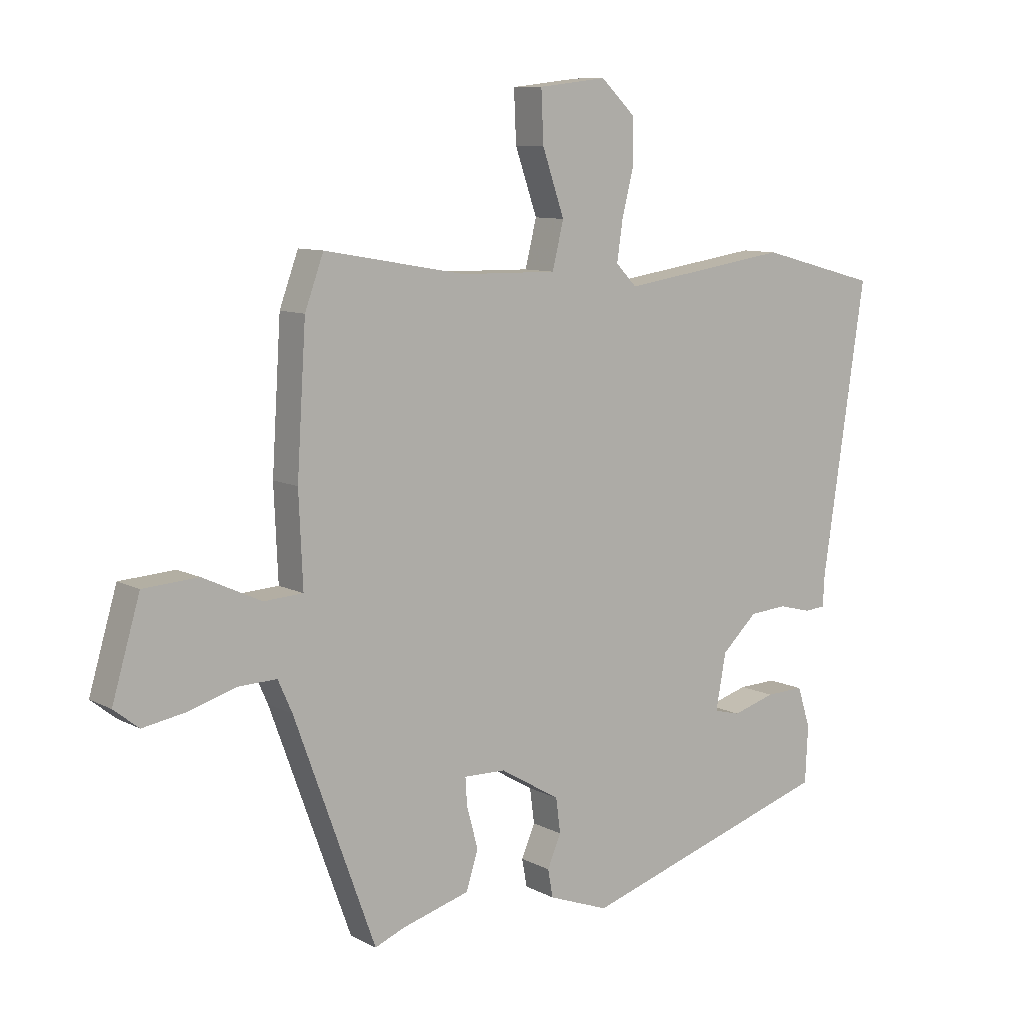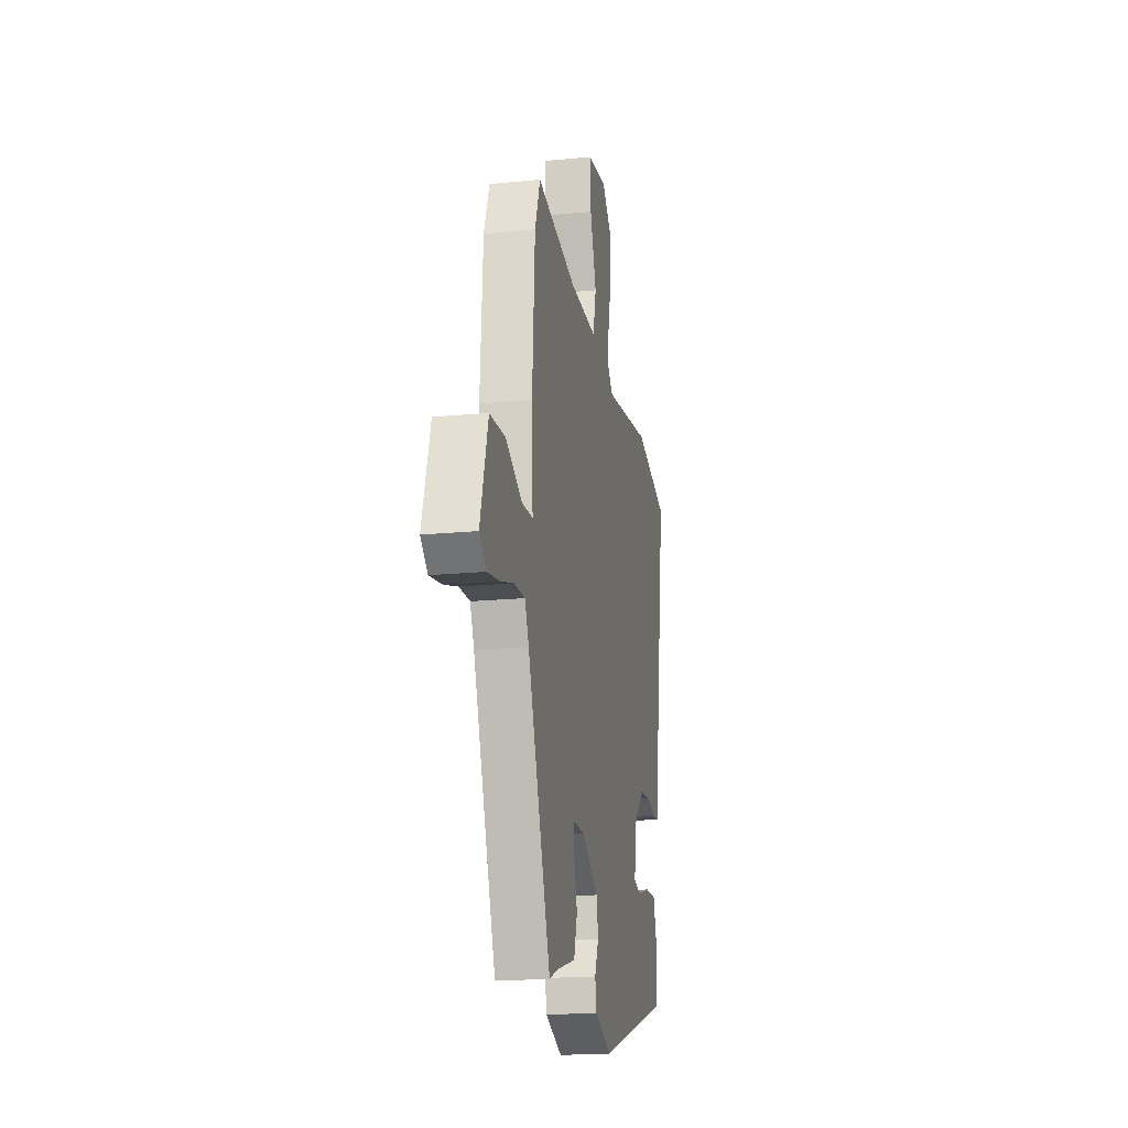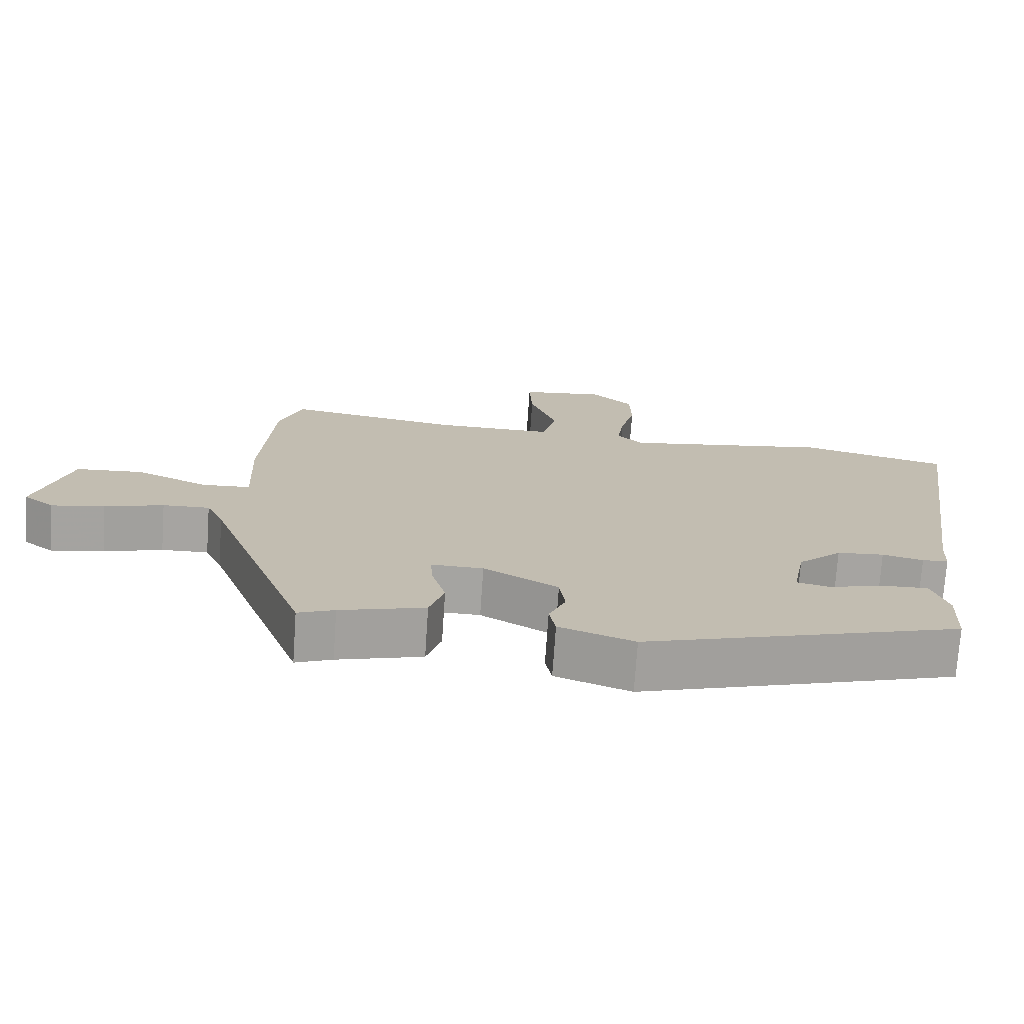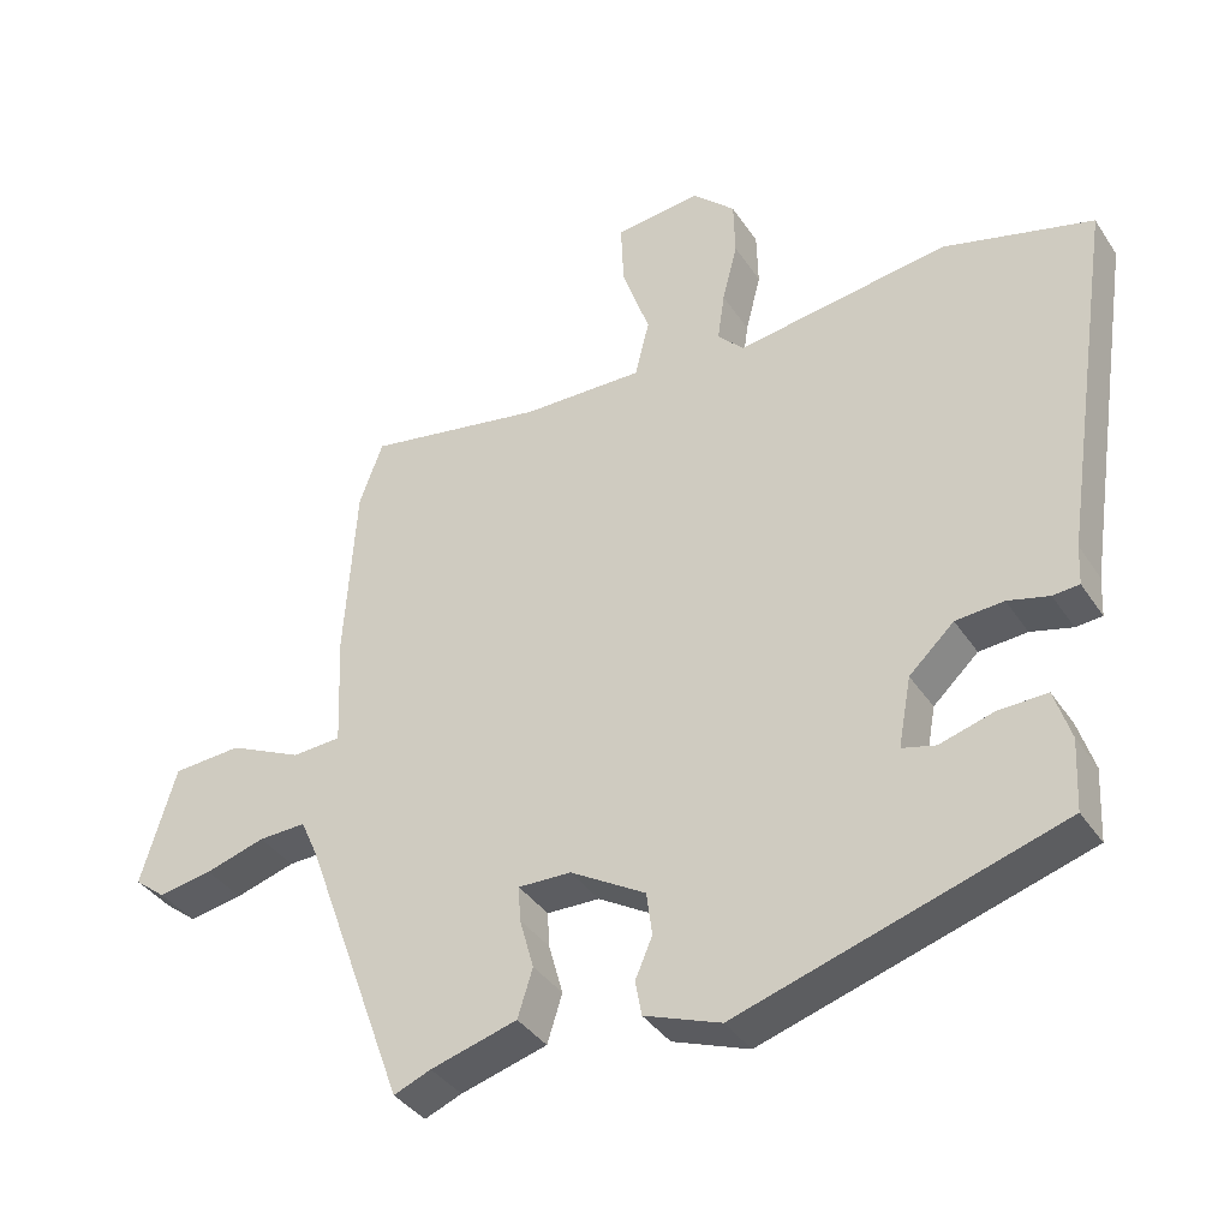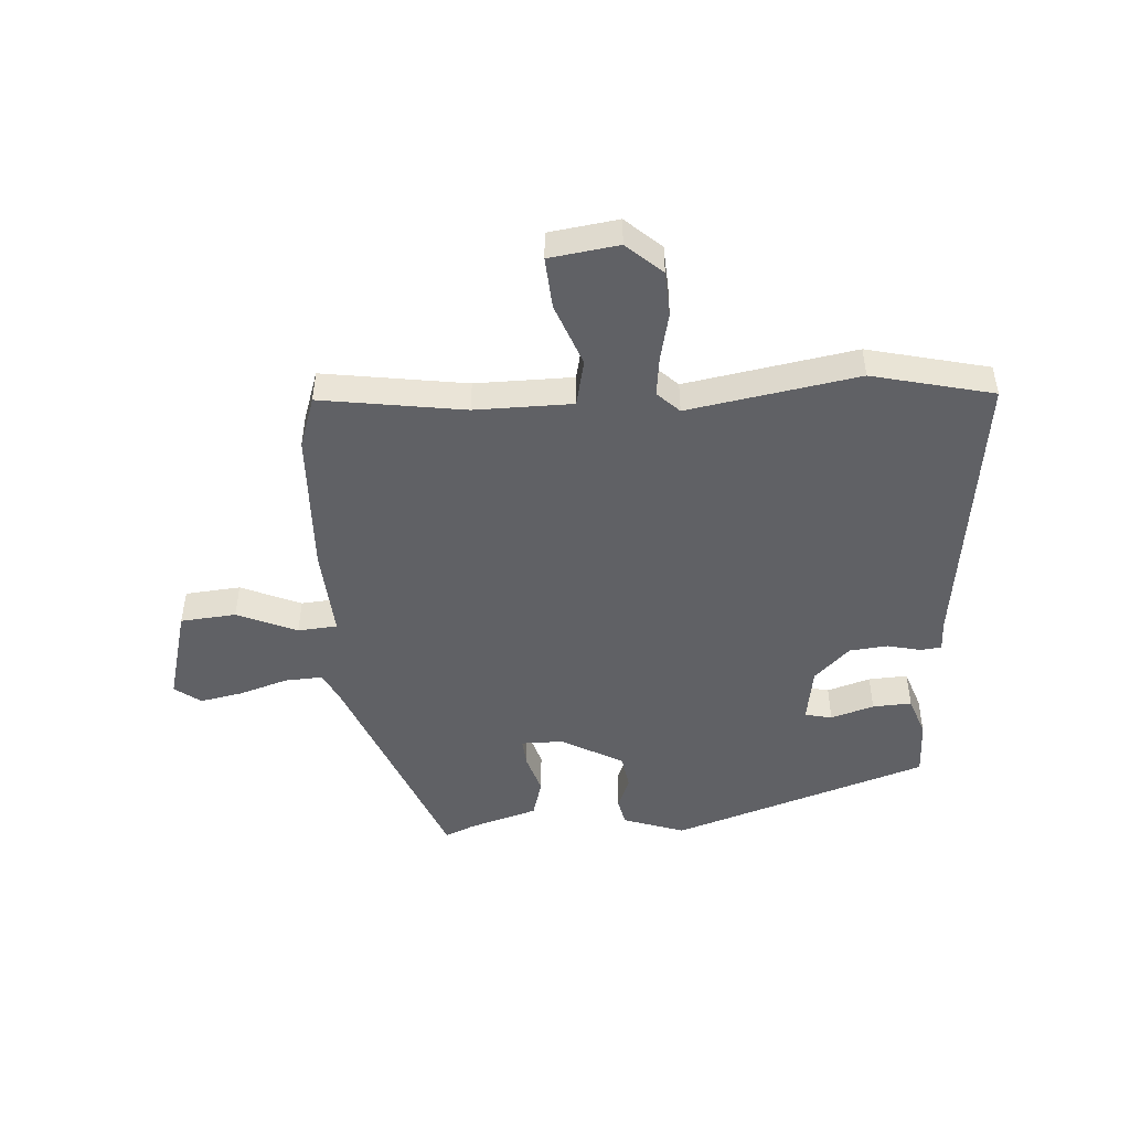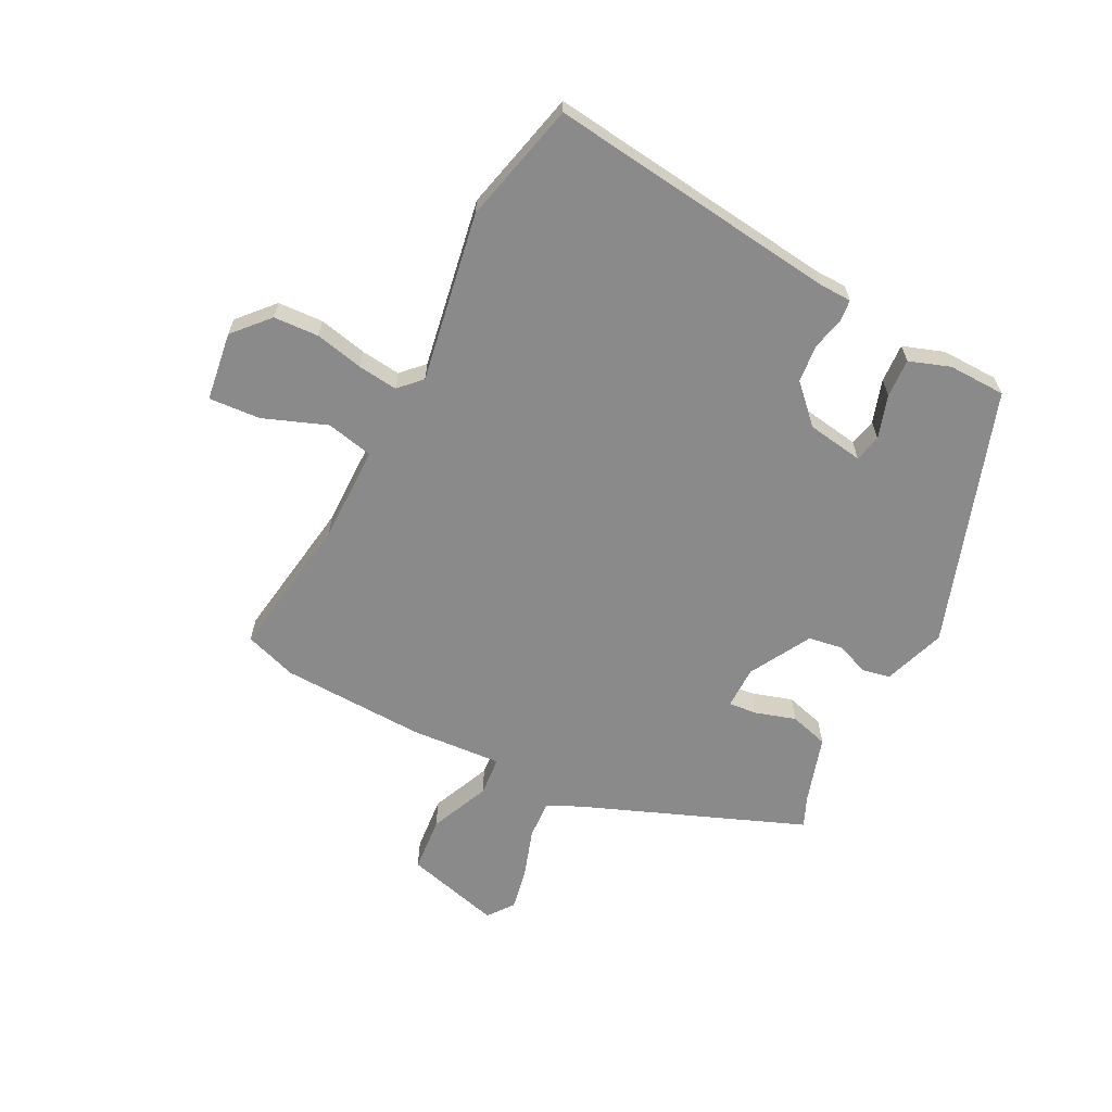
<metadata>
{"format":"obj","ext":"obj","renderer":"f3d","projection":"perspective","resolution":1024,"background":"white","views":[{"elev":9.4,"azim":-36.7,"up":"+Z"},{"elev":-18.7,"azim":-79.5,"up":"+Z"},{"elev":-73.4,"azim":-3.9,"up":"+Z"},{"elev":-37.7,"azim":29.7,"up":"+Z"},{"elev":-47.7,"azim":5.3,"up":"+Y"},{"elev":-63.6,"azim":64.4,"up":"+Y"}]}
</metadata>
<code>
v 0.405 0.07 0.525
v 0.615 0.07 0.469
v 0.539 0.07 -0.037
v 0.536 0.07 -0.093
v 0.499 0.07 -0.096
v 0.441 0.07 -0.081
v 0.374 0.07 -0.086
v 0.311 0.07 -0.145
v 0.293 0.07 -0.243
v 0.34 0.07 -0.255
v 0.416 0.07 -0.233
v 0.484 0.07 -0.231
v 0.507 0.07 -0.303
v 0.502 0.07 -0.403
v 0.051 0.07 -0.542
v -0.056 0.07 -0.502
v -0.065 0.07 -0.453
v -0.041 0.07 -0.397
v -0.049 0.07 -0.336
v -0.155 0.07 -0.273
v -0.229 0.07 -0.271
v -0.226 0.07 -0.32
v -0.206 0.07 -0.392
v -0.227 0.07 -0.459
v -0.348 0.07 -0.493
v -0.4 0.07 -0.514
v -0.543 0.07 -0.122
v -0.568 0.07 -0.066
v -0.635 0.07 -0.068
v -0.719 0.07 -0.093
v -0.795 0.07 -0.106
v -0.839 0.07 -0.071
v -0.79 0.07 0.095
v -0.693 0.07 0.101
v -0.59 0.07 0.053
v -0.521 0.07 0.057
v -0.528 0.07 0.217
v -0.512 0.07 0.468
v -0.479 0.07 0.558
v -0.229 0.07 0.514
v -0.059 0.07 0.511
v -0.039 0.07 0.592
v -0.078 0.07 0.704
v -0.082 0.07 0.794
v 0.039 0.07 0.808
v 0.099 0.07 0.751
v 0.101 0.07 0.672
v 0.08 0.07 0.588
v 0.07 0.07 0.519
v 0.107 0.07 0.481
v 0.405 0 0.525
v 0.615 0 0.469
v 0.539 0 -0.037
v 0.536 0 -0.093
v 0.499 0 -0.096
v 0.441 0 -0.081
v 0.374 0 -0.086
v 0.311 0 -0.145
v 0.293 0 -0.243
v 0.34 0 -0.255
v 0.416 0 -0.233
v 0.484 0 -0.231
v 0.507 0 -0.303
v 0.502 0 -0.403
v 0.051 0 -0.542
v -0.056 0 -0.502
v -0.065 0 -0.453
v -0.041 0 -0.397
v -0.049 0 -0.336
v -0.155 0 -0.273
v -0.229 0 -0.271
v -0.226 0 -0.32
v -0.206 0 -0.392
v -0.227 0 -0.459
v -0.348 0 -0.493
v -0.4 0 -0.514
v -0.543 0 -0.122
v -0.568 0 -0.066
v -0.635 0 -0.068
v -0.719 0 -0.093
v -0.795 0 -0.106
v -0.839 0 -0.071
v -0.79 0 0.095
v -0.693 0 0.101
v -0.59 0 0.053
v -0.521 0 0.057
v -0.528 0 0.217
v -0.512 0 0.468
v -0.479 0 0.558
v -0.229 0 0.514
v -0.059 0 0.511
v -0.039 0 0.592
v -0.078 0 0.704
v -0.082 0 0.794
v 0.039 0 0.808
v 0.099 0 0.751
v 0.101 0 0.672
v 0.08 0 0.588
v 0.07 0 0.519
v 0.107 0 0.481
f 45 46 47 48
f 45 48 49
f 42 43 44 45
f 41 42 45 49
f 37 38 39 40
f 36 37 40 41
f 32 33 34 35
f 32 35 36
f 29 30 31 32
f 28 29 32 36
f 27 28 36 41
f 25 26 27 41
f 22 23 24 25
f 21 22 25
f 15 16 17 18
f 15 18 19
f 14 15 19
f 13 14 19 20
f 10 11 12 13
f 9 10 13 20
f 3 4 5 6
f 3 6 7
f 50 1 2 3
f 50 3 7
f 49 50 7 8
f 21 25 41 49
f 20 21 49
f 8 9 20 49
f 98 97 96 95
f 99 98 95
f 95 94 93 92
f 99 95 92 91
f 90 89 88 87
f 91 90 87 86
f 85 84 83 82
f 86 85 82
f 82 81 80 79
f 86 82 79 78
f 91 86 78 77
f 91 77 76 75
f 75 74 73 72
f 75 72 71
f 68 67 66 65
f 69 68 65
f 69 65 64
f 70 69 64 63
f 63 62 61 60
f 70 63 60 59
f 56 55 54 53
f 57 56 53
f 53 52 51 100
f 57 53 100
f 58 57 100 99
f 99 91 75 71
f 99 71 70
f 99 70 59 58
f 1 51 52 2
f 2 52 53 3
f 3 53 54 4
f 4 54 55 5
f 5 55 56 6
f 6 56 57 7
f 7 57 58 8
f 8 58 59 9
f 9 59 60 10
f 10 60 61 11
f 11 61 62 12
f 12 62 63 13
f 13 63 64 14
f 14 64 65 15
f 15 65 66 16
f 16 66 67 17
f 17 67 68 18
f 18 68 69 19
f 19 69 70 20
f 20 70 71 21
f 21 71 72 22
f 22 72 73 23
f 23 73 74 24
f 24 74 75 25
f 25 75 76 26
f 26 76 77 27
f 27 77 78 28
f 28 78 79 29
f 29 79 80 30
f 30 80 81 31
f 31 81 82 32
f 32 82 83 33
f 33 83 84 34
f 34 84 85 35
f 35 85 86 36
f 36 86 87 37
f 37 87 88 38
f 38 88 89 39
f 39 89 90 40
f 40 90 91 41
f 41 91 92 42
f 42 92 93 43
f 43 93 94 44
f 44 94 95 45
f 45 95 96 46
f 46 96 97 47
f 47 97 98 48
f 48 98 99 49
f 49 99 100 50
f 50 100 51 1

</code>
